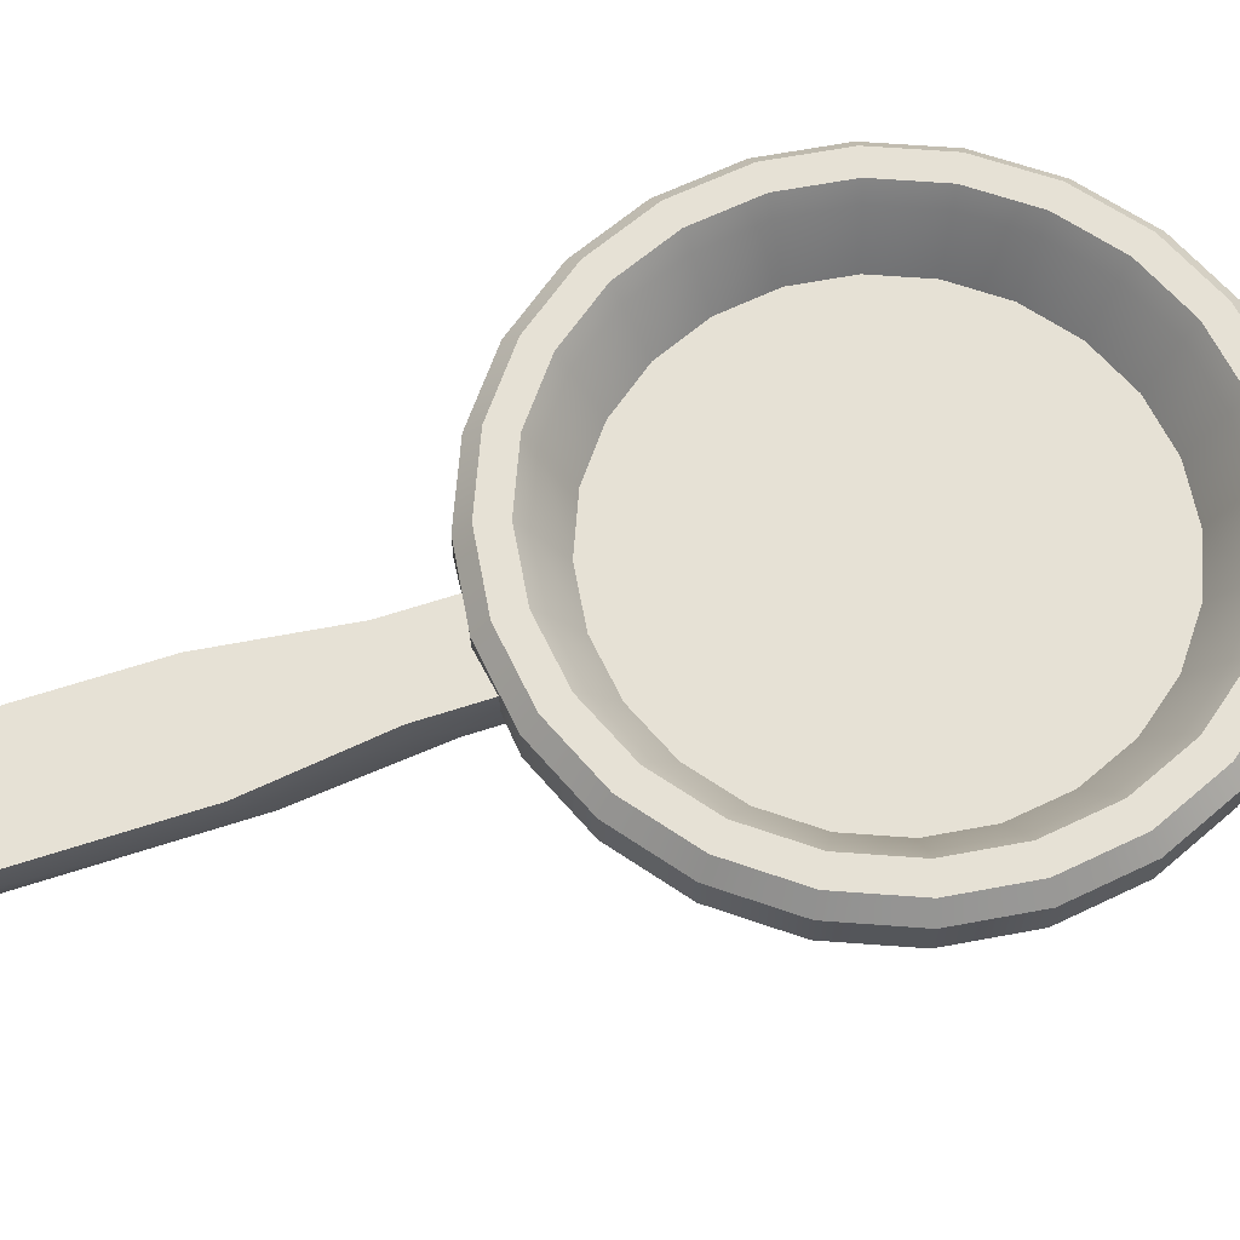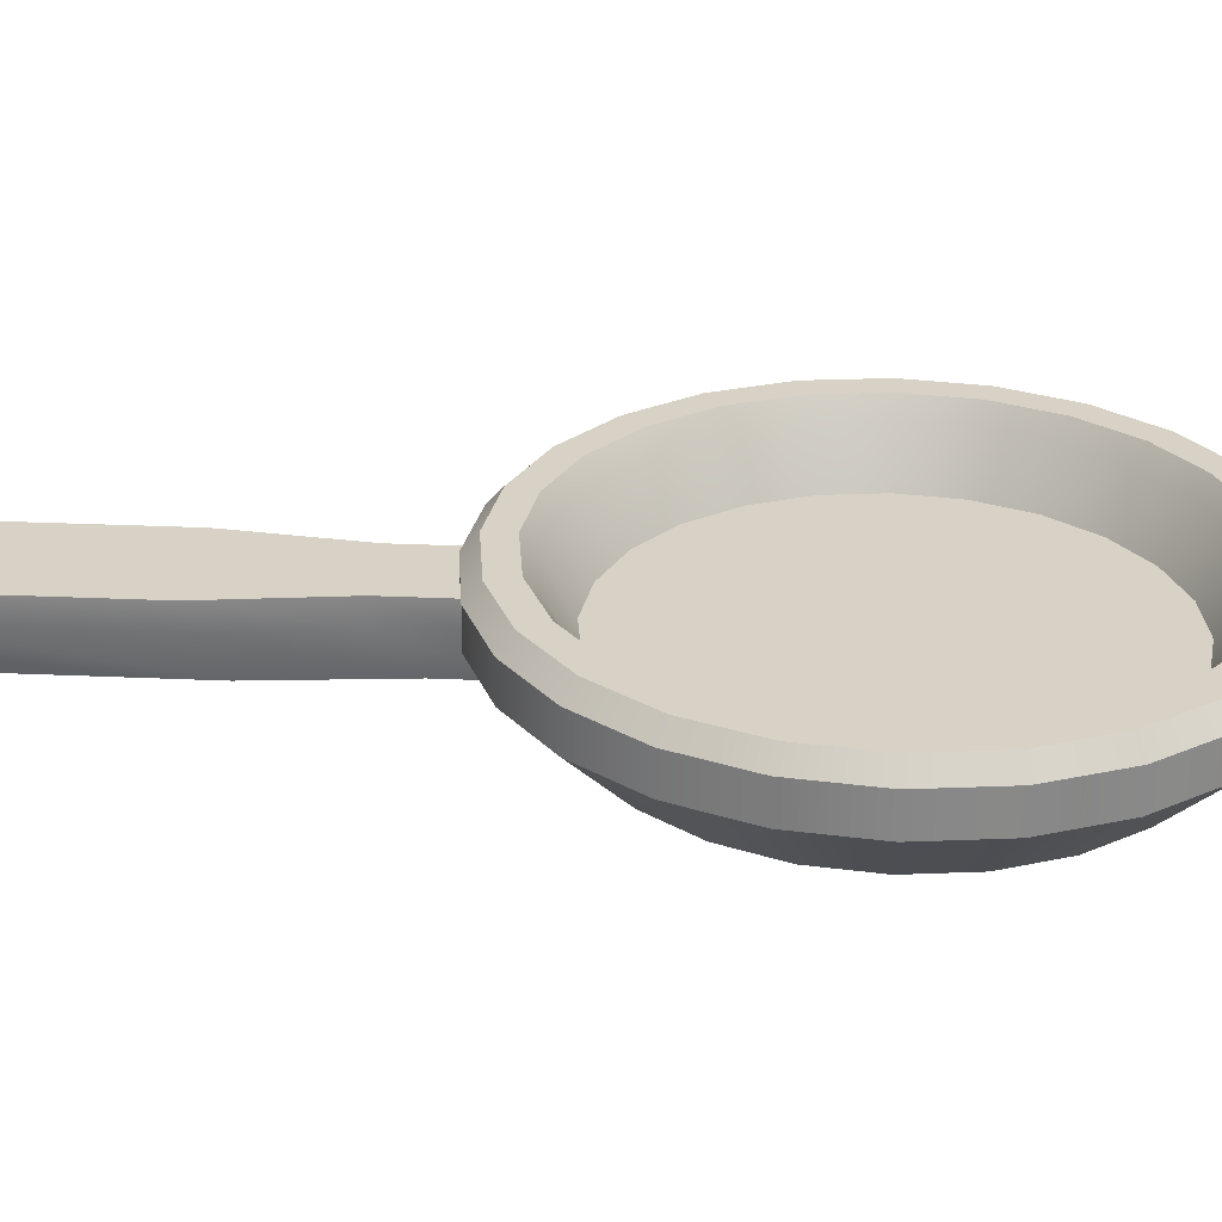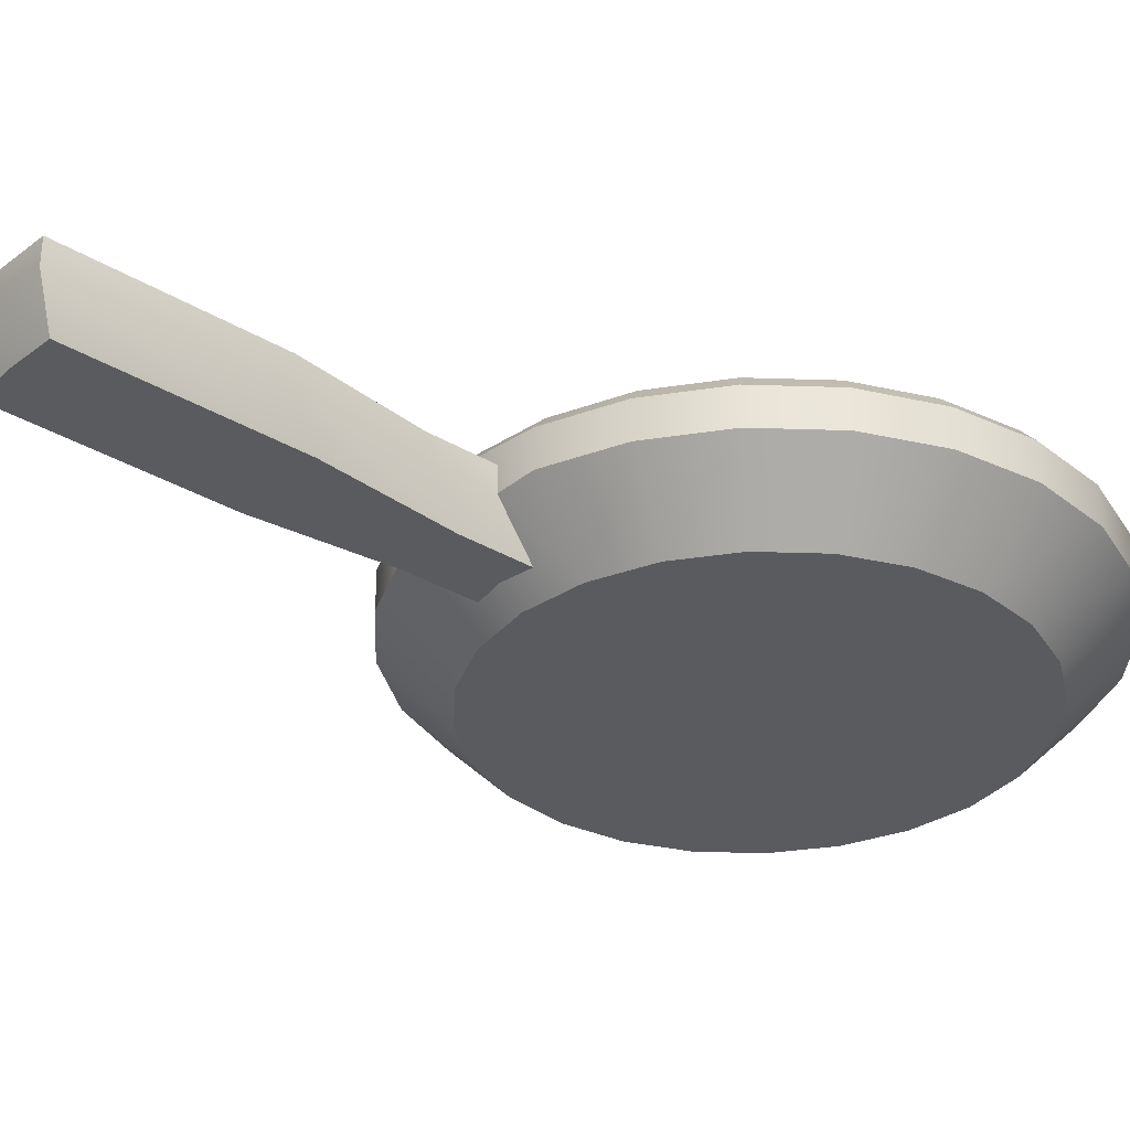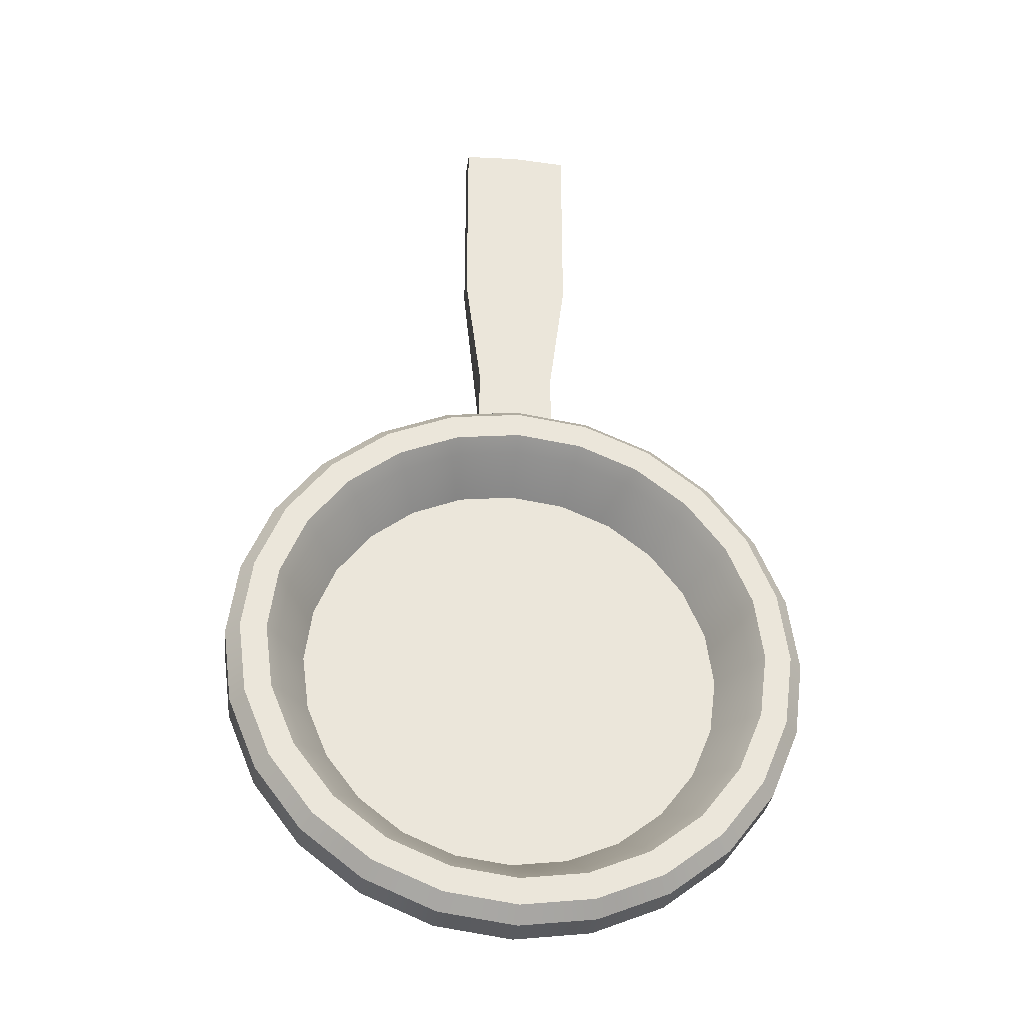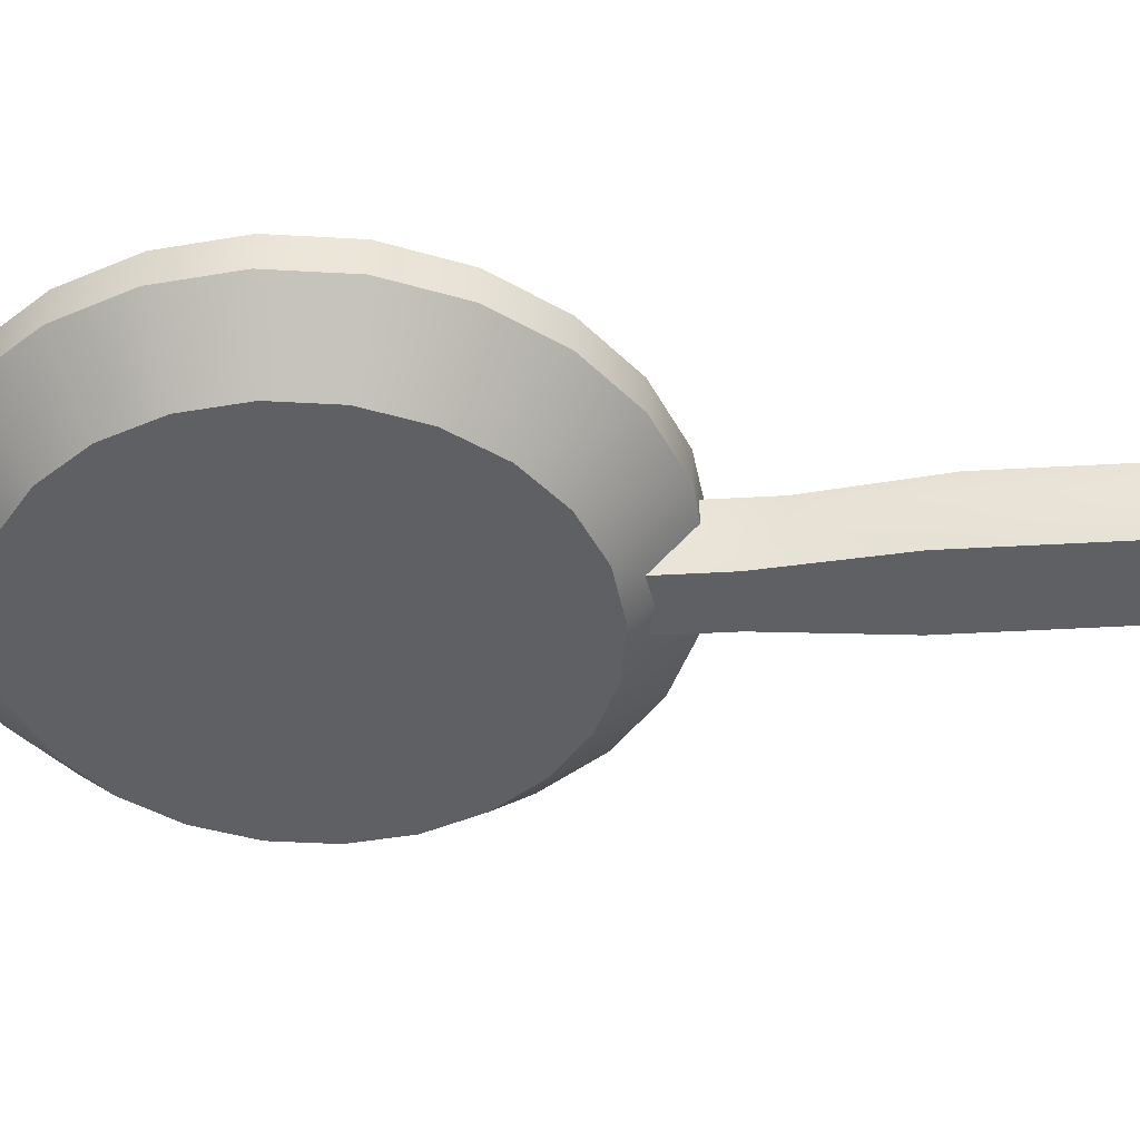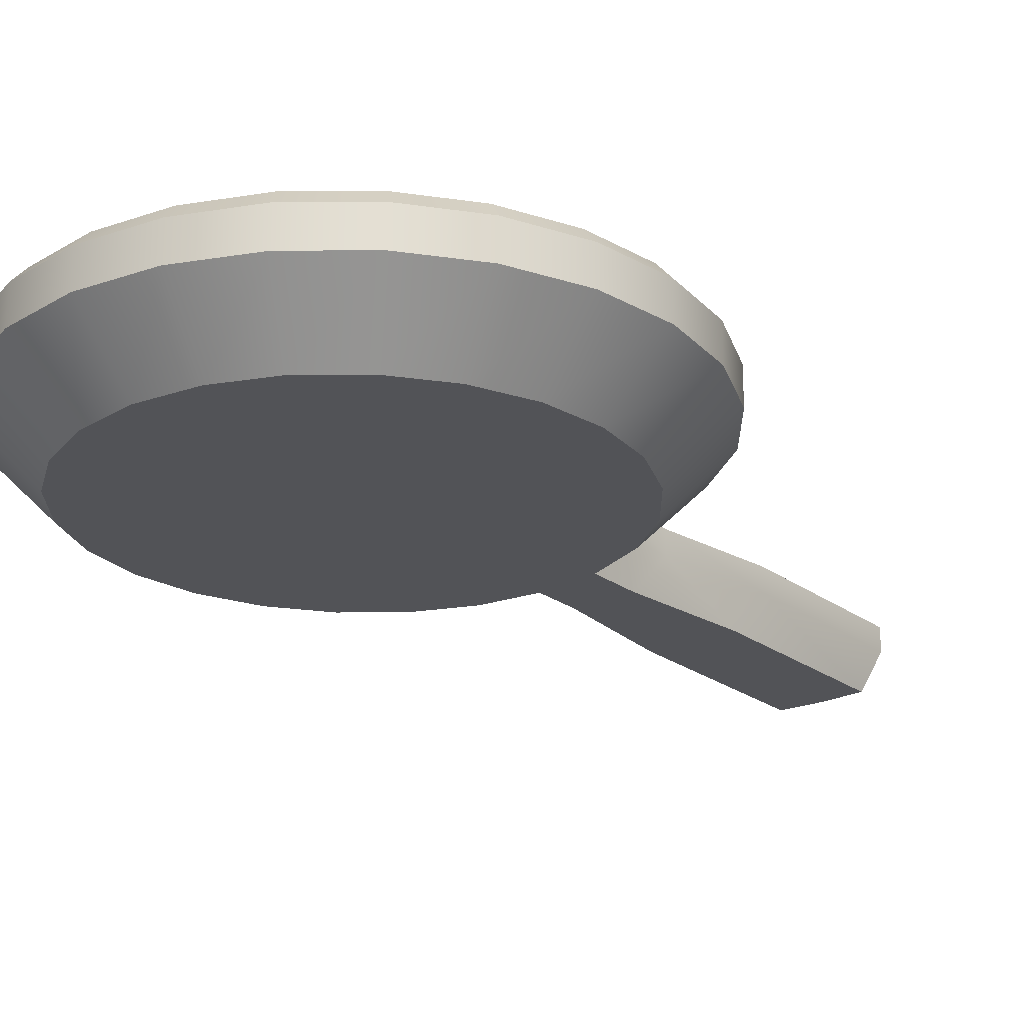
<metadata>
{"format":"obj","ext":"obj","renderer":"f3d","projection":"perspective","resolution":1024,"background":"white","views":[{"elev":64.5,"azim":71.8,"up":"+Y"},{"elev":27.4,"azim":94.0,"up":"+Y"},{"elev":-32.2,"azim":49.9,"up":"+Y"},{"elev":-32.6,"azim":172.6,"up":"+Z"},{"elev":-44.3,"azim":-86.2,"up":"+Y"},{"elev":-22.4,"azim":-141.8,"up":"+Y"}]}
</metadata>
<code>
o Environment_Pan_Cube.273
v -0.133 0.2081 -0.4963
v -0 0.2081 -0.6259
v -0.2569 0.2081 -0.445
v 0.162 0.2081 -0.6046
v -0.3633 0.2081 -0.3633
v 0.313 0.2081 -0.5421
v -0.445 0.2081 -0.2569
v 0.4426 0.2081 -0.4426
v -0.4963 0.2081 -0.133
v 0.5421 0.2081 -0.313
v -0.5138 0.2081 -1e-06
v 0.6046 0.2081 -0.162
v -0.4963 0.2081 0.133
v 0.6259 0.2081 -1e-06
v -0.445 0.2081 0.2569
v 0.6046 0.2081 0.162
v -0.3633 0.2081 0.3633
v 0.5421 0.2081 0.313
v -0.2569 0.2081 0.445
v 0.4426 0.2081 0.4426
v -0.133 0.2081 0.4963
v 0.313 0.2081 0.5421
v 0 0.2081 0.5138
v 0.162 0.2081 0.6046
v 0.133 0.2081 0.4963
v 0 0.2081 0.6259
v 0.2569 0.2081 0.445
v -0.162 0.2081 0.6046
v 0.3633 0.2081 0.3633
v -0.313 0.2081 0.5421
v 0.445 0.2081 0.2569
v -0.4426 0.2081 0.4426
v 0.4963 0.2081 0.133
v -0.5421 0.2081 0.313
v 0.5138 0.2081 -1e-06
v -0.6046 0.2081 0.162
v 0.4963 0.2081 -0.133
v -0.6259 0.2081 -1e-06
v 0.445 0.2081 -0.2569
v -0.6046 0.2081 -0.162
v 0.3633 0.2081 -0.3633
v -0.5421 0.2081 -0.313
v 0.2569 0.2081 -0.445
v -0.4426 0.2081 -0.4426
v 0 0.2081 -0.5138
v -0.313 0.2081 -0.5421
v 0.133 0.2081 -0.4963
v -0.162 0.2081 -0.6046
v -0 0 -0.4939
v -0 0.1309 -0.6259
v 0.1278 0 -0.4771
v 0.162 0.1309 -0.6046
v 0.247 0 -0.4277
v 0.313 0.1309 -0.5421
v 0.3492 0 -0.3492
v 0.4426 0.1309 -0.4426
v 0.4277 0 -0.247
v 0.5421 0.1309 -0.313
v 0.4771 0 -0.1278
v 0.6046 0.1309 -0.162
v 0.4939 0 -1e-06
v 0.6259 0.1309 -1e-06
v 0.4771 0 0.1278
v 0.6046 0.1309 0.162
v 0.4277 0 0.2469
v 0.5421 0.1309 0.313
v 0.3492 0 0.3492
v 0.4426 0.1309 0.4426
v 0.247 0 0.4277
v 0.313 0.1309 0.5421
v 0.1278 0 0.4771
v 0.162 0.1309 0.6046
v 0 0 0.4939
v -0.1278 0 0.4771
v -0.162 0.1309 0.6046
v -0.247 0 0.4277
v -0.313 0.1309 0.5421
v -0.3492 0 0.3492
v -0.4426 0.1309 0.4426
v -0.4277 0 0.2469
v -0.5421 0.1309 0.313
v -0.4771 0 0.1278
v -0.6046 0.1309 0.162
v -0.4939 0 -1e-06
v -0.6259 0.1309 -1e-06
v -0.4771 0 -0.1278
v -0.6046 0.1309 -0.162
v -0.4277 0 -0.247
v -0.5421 0.1309 -0.313
v -0.3492 0 -0.3492
v -0.4426 0.1309 -0.4426
v -0.247 0 -0.4277
v -0.313 0.1309 -0.5421
v -0.1278 0 -0.4771
v -0.162 0.1309 -0.6046
v 0.1541 0.2428 0.5749
v 0.5952 0.2428 -1e-06
v -0.5952 0.2428 -1e-06
v -0.1541 0.2428 0.5749
v 0 0.2428 0.5952
v 0.1541 0.2428 -0.5749
v -0 0.2428 -0.5952
v 0.5155 0.2428 0.2976
v 0.5749 0.2428 0.1541
v 0.4209 0.2428 -0.4209
v 0.2976 0.2428 -0.5155
v -0.5155 0.2428 -0.2976
v -0.5749 0.2428 -0.1541
v -0.4209 0.2428 0.4209
v -0.2976 0.2428 0.5155
v 0.2976 0.2428 0.5155
v 0.4209 0.2428 0.4209
v 0.5749 0.2428 -0.1541
v 0.5155 0.2428 -0.2976
v -0.2976 0.2428 -0.5155
v -0.4209 0.2428 -0.4209
v -0.5749 0.2428 0.1541
v -0.5155 0.2428 0.2976
v -0.1541 0.2428 -0.5749
v 0 0.2428 0.5389
v 0 0.2428 -0.5389
v 0.5205 0.2428 0.1395
v 0.2694 0.2428 -0.4667
v -0.5205 0.2428 -0.1395
v -0.2694 0.2428 0.4667
v 0.381 0.2428 0.381
v 0.4667 0.2428 -0.2694
v -0.381 0.2428 -0.381
v -0.4667 0.2428 0.2694
v 0.1395 0.2428 0.5205
v 0.5389 0.2428 -1e-06
v -0.5389 0.2428 -1e-06
v -0.1395 0.2428 0.5205
v 0.1395 0.2428 -0.5205
v 0.4667 0.2428 0.2694
v 0.381 0.2428 -0.381
v -0.4667 0.2428 -0.2694
v -0.381 0.2428 0.381
v 0.2694 0.2428 0.4667
v 0.5205 0.2428 -0.1395
v -0.2694 0.2428 -0.4667
v -0.5205 0.2428 0.1395
v -0.1395 0.2428 -0.5205
v 0 0.1078 -0.4555
v -0.1179 0.1078 -0.44
v -0.2278 0.1078 -0.3945
v -0.3221 0.1078 -0.3221
v -0.3945 0.1078 -0.2278
v -0.44 0.1078 -0.1179
v -0.4555 0.1078 -1e-06
v -0.44 0.1078 0.1179
v -0.3945 0.1078 0.2278
v -0.3221 0.1078 0.3221
v -0.2278 0.1078 0.3945
v -0.1179 0.1078 0.44
v 0 0.1078 0.4555
v 0.1179 0.1078 0.44
v 0.2278 0.1078 0.3945
v 0.3221 0.1078 0.3221
v 0.3945 0.1078 0.2278
v 0.44 0.1078 0.1179
v 0.4555 0.1078 -1e-06
v 0.44 0.1078 -0.1179
v 0.3945 0.1078 -0.2278
v 0.3221 0.1078 -0.3221
v 0.2278 0.1078 -0.3945
v 0.1179 0.1078 -0.44
v 0 0.1771 0.6259
v 0.08425 0.1771 0.6116
v -0.08425 0.1771 0.6116
v 0.08425 0.1251 0.6116
v 0.06648 0.03684 0.5256
v 0 0.03684 0.537
v -0.08425 0.1251 0.6116
v -0.06648 0.03684 0.5256
v 0 0.1771 1.44
v 0.1183 0.1771 1.433
v -0.1183 0.1771 1.433
v 0.1183 0.1251 1.433
v 0.09337 0.03684 1.393
v 0 0.1251 1.44
v 0 0.03684 1.398
v -0.1183 0.1251 1.433
v -0.09337 0.03684 1.393
v 0 0.03684 0.6802
v 0.06648 0.03684 0.6698
v -0.08425 0.1251 0.7482
v -0.06648 0.03684 0.6698
v -0.08425 0.1771 0.7482
v 0 0.1771 0.7614
v 0.08425 0.1251 0.7482
v 0.08425 0.1771 0.7482
v 0.09337 0.03684 0.9481
v -0.09337 0.03684 0.9481
v -0.1183 0.1771 1.012
v 0.1183 0.1251 1.012
v 0 0.03684 0.9565
v -0.1183 0.1251 1.012
v 0 0.1771 1.023
v 0.1183 0.1771 1.012
f 95 48 2 50
f 54 6 8 56
f 56 8 10 58
f 58 10 12 60
f 60 12 14 62
f 62 14 16 64
f 64 16 18 66
f 66 18 20 68
f 68 20 22 70
f 70 22 24 72
f 71 72 171 172
f 26 28 170 168
f 75 28 30 77
f 77 30 32 79
f 79 32 34 81
f 81 34 36 83
f 83 36 38 85
f 85 38 40 87
f 87 40 42 89
f 89 42 44 91
f 91 44 46 93
f 93 46 48 95
f 142 129 15 13
f 11 13 151 150
f 52 4 6 54
f 50 2 4 52
f 50 52 51 49
f 52 54 53 51
f 54 56 55 53
f 56 58 57 55
f 58 60 59 57
f 60 62 61 59
f 62 64 63 61
f 64 66 65 63
f 66 68 67 65
f 68 70 69 67
f 70 72 71 69
f 73 71 172 173
f 75 74 175 174
f 75 77 76 74
f 77 79 78 76
f 79 81 80 78
f 81 83 82 80
f 83 85 84 82
f 85 87 86 84
f 87 89 88 86
f 89 91 90 88
f 91 93 92 90
f 93 95 94 92
f 95 50 49 94
f 49 51 53 55 57 59 61 63 65 67 69 71 73 74 76 78 80 82 84 86 88 90 92 94
f 141 128 5 3
f 140 127 39 37
f 139 126 29 27
f 138 125 19 17
f 137 124 9 7
f 136 123 43 41
f 135 122 33 31
f 134 121 45 47
f 133 120 23 21
f 132 142 13 11
f 143 141 3 1
f 131 140 37 35
f 130 139 27 25
f 129 138 17 15
f 128 137 7 5
f 127 136 41 39
f 126 135 31 29
f 125 133 21 19
f 124 132 11 9
f 121 143 1 45
f 123 134 47 43
f 122 131 35 33
f 120 130 25 23
f 26 24 96 100
f 16 14 97 104
f 6 4 101 106
f 2 48 119 102
f 40 38 98 108
f 30 28 99 110
f 20 18 103 112
f 10 8 105 114
f 44 42 107 116
f 34 32 109 118
f 24 22 111 96
f 14 12 113 97
f 48 46 115 119
f 38 36 117 98
f 28 26 100 99
f 4 2 102 101
f 18 16 104 103
f 8 6 106 105
f 42 40 108 107
f 32 30 110 109
f 22 20 112 111
f 12 10 114 113
f 46 44 116 115
f 36 34 118 117
f 100 96 130 120
f 104 97 131 122
f 106 101 134 123
f 102 119 143 121
f 108 98 132 124
f 110 99 133 125
f 112 103 135 126
f 114 105 136 127
f 116 107 137 128
f 118 109 138 129
f 96 111 139 130
f 97 113 140 131
f 119 115 141 143
f 98 117 142 132
f 99 100 120 133
f 101 102 121 134
f 103 104 122 135
f 105 106 123 136
f 107 108 124 137
f 109 110 125 138
f 111 112 126 139
f 113 114 127 140
f 115 116 128 141
f 117 118 129 142
f 167 144 145 146 147 148 149 150 151 152 153 154 155 156 157 158 159 160 161 162 163 164 165 166
f 31 33 161 160
f 1 3 146 145
f 21 23 156 155
f 41 43 166 165
f 3 5 147 146
f 23 25 157 156
f 43 47 167 166
f 13 15 152 151
f 33 35 162 161
f 15 17 153 152
f 35 37 163 162
f 5 7 148 147
f 25 27 158 157
f 47 45 144 167
f 7 9 149 148
f 27 29 159 158
f 17 19 154 153
f 37 39 164 163
f 45 1 145 144
f 19 21 155 154
f 39 41 165 164
f 9 11 150 149
f 29 31 160 159
f 194 197 182 184
f 199 195 178 176
f 197 193 180 182
f 198 194 184 183
f 74 73 173 175
f 28 75 174 170
f 72 24 169 171
f 24 26 168 169
f 179 177 176 181
f 181 176 178 183
f 179 181 182 180
f 181 183 184 182
f 193 196 179 180
f 195 198 183 178
f 200 199 176 177
f 196 200 177 179
f 171 169 192 191
f 169 168 190 192
f 170 174 187 189
f 172 171 191 186
f 174 175 188 187
f 173 172 186 185
f 168 170 189 190
f 175 173 185 188
f 191 192 200 196
f 192 190 199 200
f 189 187 198 195
f 186 191 196 193
f 187 188 194 198
f 185 186 193 197
f 190 189 195 199
f 188 185 197 194

</code>
